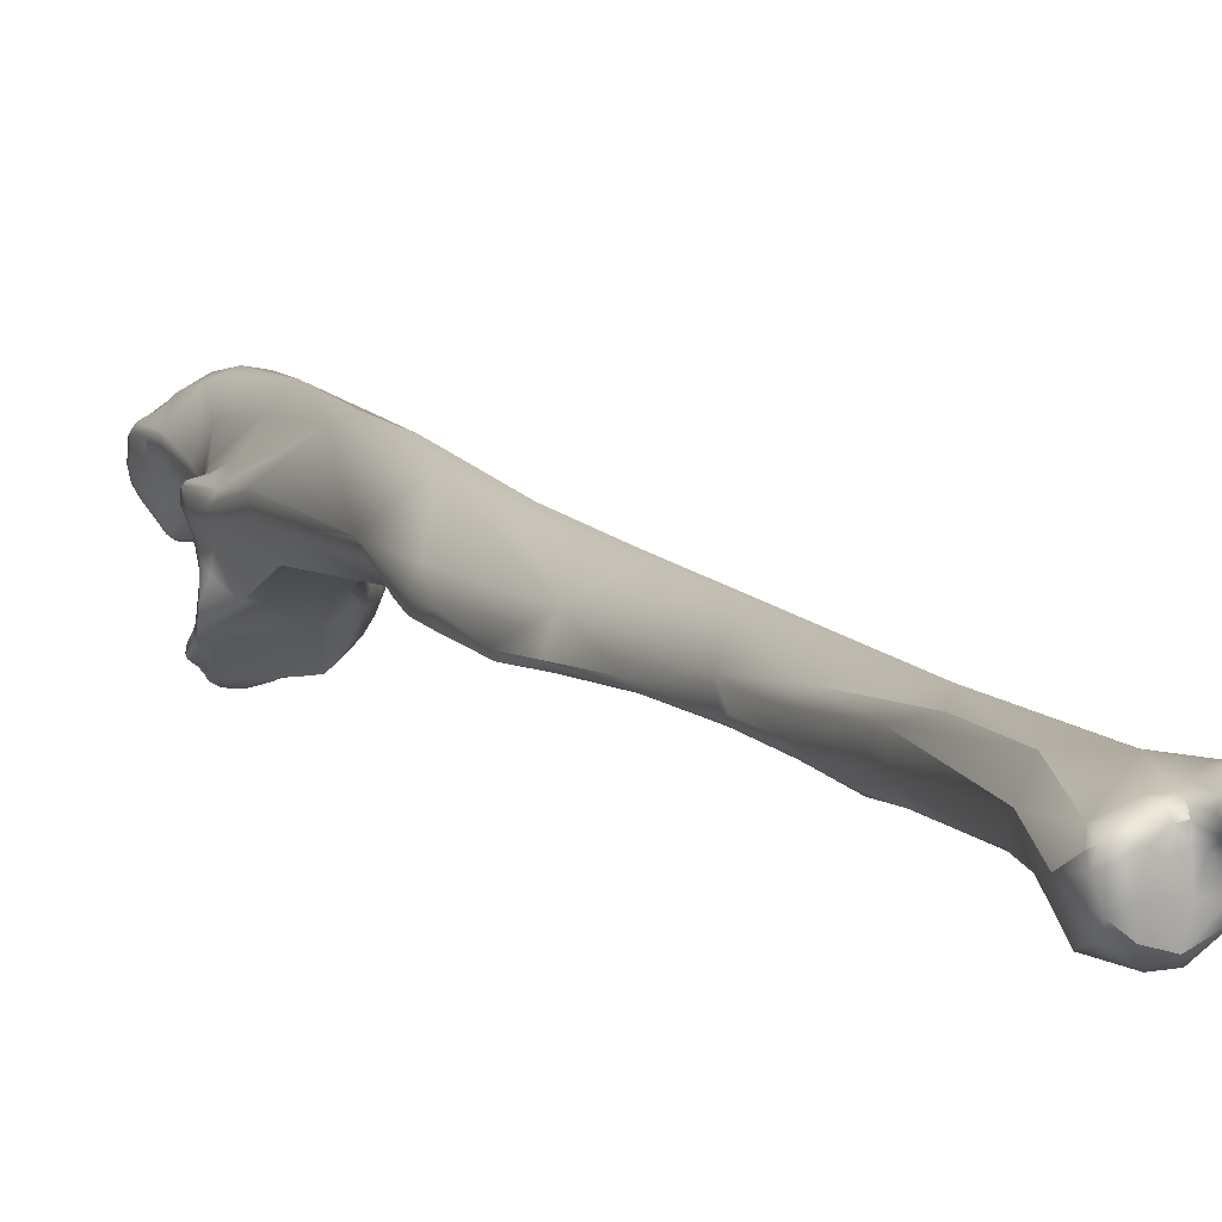
<metadata>
{"format":"obj","ext":"obj","renderer":"f3d","projection":"perspective","resolution":1024,"background":"white","views":[{"elev":-6.9,"azim":150.9,"up":"+Y"}]}
</metadata>
<code>
v 246 -112.7 815.4
v 246.7 -114.4 812.7
v 247.1 -114.8 813.8
v 244.8 -112.6 812.1
v 236.7 -113.2 805.2
v 236.2 -112.7 805
v 235.8 -113.2 805.2
v 245.4 -114.3 811.5
v 244.9 -114.9 811.3
v 245.9 -115.8 811.9
v 243.8 -118.5 812.2
v 243.9 -113.8 811.2
v 243.4 -114.5 811.1
v 241.5 -115.3 811.7
v 239.1 -113.1 810.5
v 238.2 -113.4 809.2
v 239.6 -114.2 811.5
v 237.7 -113.9 809.3
v 238.4 -114.6 810.9
v 236.9 -109 808.2
v 238.2 -112.1 806.6
v 237.9 -111.6 806.3
v 237.4 -111.1 806.2
v 236.8 -110.7 806
v 238 -111.1 806.9
v 238.5 -110.8 809.1
v 237.6 -112.1 805.7
v 237.1 -111.7 805.5
v 235.7 -109.7 806.5
v 238.8 -112.2 809.3
v 237.2 -112.7 805.3
v 236.7 -112.2 805.2
v 237.9 -113.1 806.2
v 235.7 -111.2 805.4
v 234.9 -109.9 806.5
v 237.4 -113.6 806.3
v 237.9 -113.6 807.8
v 236.2 -113.7 805.6
v 235.2 -112.7 805.3
v 234.4 -111.4 806.3
v 233.3 -110 809.1
v 246.9 -116.4 813.5
v 246.5 -118.5 814.9
v 245.5 -119.7 813.7
v 242.1 -110.6 813.8
v 241.2 -111.4 812.1
v 241.1 -112.8 811.5
v 239.8 -111.4 811.5
v 239.8 -112.5 811.1
v 239.1 -110.6 811.2
v 237.2 -108.4 811.1
v 239.6 -110.3 812.8
v 238.6 -109.6 812.1
v 239.4 -111.6 810.7
v 236.8 -108.2 813.5
v 234.9 -107.6 814.6
v 234.9 -108.2 809.7
v 246.8 -116.1 818.6
v 235.5 -106.2 823.6
v 241.3 -110.2 832
v 238.2 -105.6 833.2
v 243 -121.4 813.4
v 239.1 -122.1 813.5
v 236.5 -115.4 811
v 238.8 -118 812.2
v 235.7 -118.1 812.1
v 235.1 -113.6 806.1
v 235.3 -114 807.1
v 234.4 -113 806.8
v 236.5 -114.1 807.8
v 236.3 -114.4 809.5
v 235.3 -114.1 809.3
v 234.2 -113.4 808.9
v 233.2 -111.6 809.2
v 235.1 -115.1 810.7
v 232.8 -113.5 811
v 234.1 -115.9 811.6
v 244.7 -121.3 815.9
v 240.8 -123.3 815.8
v 232.7 -115.9 812.8
v 242.9 -121.5 821.8
v 242.3 -114.4 828.5
v 241.6 -118.4 825.9
v 239.2 -116.5 829.5
v 239.1 -119 825.7
v 229.7 -109 825.7
v 231.6 -105.5 829.4
v 238.7 -112.7 837.5
v 235.3 -101 850.7
v 235.2 -100.9 860.6
v 232.9 -96.29 875.6
v 235.7 -120.1 813
v 234.1 -118.4 812.8
v 234.7 -119.9 813.5
v 237.5 -122.9 815.5
v 236 -121.4 819.3
v 233.6 -119.1 815
v 231 -114.4 815.8
v 237 -119.3 823.9
v 238.3 -122.2 821
v 234.4 -118.1 822.5
v 236.4 -116.8 827.9
v 233.4 -115.3 827.3
v 231.1 -113.8 824.1
v 236 -114.8 833.7
v 234.4 -108 857.8
v 235.3 -106.1 858.7
v 232.3 -106.2 867.6
v 228.1 -97.29 860.7
v 233.8 -105.2 867.6
v 233.1 -97.55 880.4
v 232.9 -100.6 879.5
v 231.9 -102.3 878.8
v 232.4 -97.93 890.6
v 231.4 -98.35 891.4
v 232.4 -93.87 892
v 232.6 -97.56 889
v 226.5 -86.19 898.4
v 232.4 -92.53 908.2
v 232.1 -93.69 907.4
v 222.9 -82.85 910.7
v 225.5 -80.37 917.6
v 232.1 -89.52 923.7
v 231 -84.72 922.4
v 224.2 -78.96 920.5
v 232.4 -82.5 944.3
v 225.2 -72.55 942.3
v 223.3 -72.27 941
v 231.1 -77.59 949.6
v 231.8 -79.8 951
v 230.5 -73.34 964.8
v 224.7 -66.63 958.6
v 221.8 -62.16 968
v 223.3 -61.97 971.1
v 222 -58.35 988.4
v 220.3 -57.36 984.4
v 228.9 -109.3 852.7
v 226.4 -107.1 853.6
v 223.8 -101.7 869.9
v 224.3 -102.6 872.2
v 224.2 -99.32 888
v 221.9 -92.68 891.1
v 221.8 -95.78 894.4
v 230.5 -93.9 908.5
v 230.9 -90.73 923.1
v 231.7 -89.13 930.5
v 232.2 -87.47 933.9
v 231.3 -88.59 934.1
v 230 -88.89 933.4
v 231.7 -84.8 944.8
v 219.9 -74.4 942.3
v 231.5 -82.37 951
v 230.9 -82.38 952.7
v 230 -83.8 949.6
v 229.9 -79.95 957.9
v 228.5 -80.57 957.9
v 226.4 -81.12 956.2
v 225.5 -77.77 966.7
v 216 -57.5 987.1
v 224.4 -63.34 1002
v 223.7 -62.23 1012
v 222.1 -60.28 1012
v 217.4 -53.57 1013
v 212 -49 1016
v 213.4 -47.23 1027
v 222.8 -90.34 920.9
v 220.7 -89.86 919.1
v 219.2 -84.86 926.1
v 218 -76.46 948.7
v 218.4 -79.54 950.4
v 220.2 -79.64 956.9
v 216.4 -73.49 966.6
v 216.9 -75.22 968.9
v 217.3 -75.15 973.9
v 213.7 -61.83 987.9
v 224.2 -66.67 1002
v 224.1 -64.15 1013
v 223.4 -65.72 1013
v 222.1 -60.2 1017
v 220 -58.47 1017
v 223.4 -60.67 1021
v 222.8 -60.02 1021
v 222.5 -59.88 1022
v 222.6 -60.61 1023
v 222.8 -62.36 1023
v 223.1 -64.19 1020
v 220.2 -59.11 1021
v 207 -51.33 1016
v 220.6 -60.2 1024
v 219.4 -58.98 1024
v 217.5 -57.12 1027
v 218.8 -59.99 1026
v 217.8 -59.24 1028
v 216.9 -56.24 1033
v 215.8 -51.96 1029
v 211.5 -45.05 1032
v 214.4 -46.68 1035
v 207.5 -45.18 1032
v 217.8 -51.85 1039
v 217.9 -52.01 1043
v 217.6 -53.89 1039
v 216.9 -53.91 1043
v 215.2 -47.18 1041
v 216.4 -48.87 1042
v 214.1 -46.67 1042
v 212.4 -45.06 1037
v 207.4 -44.55 1037
v 208.6 -44.92 1040
v 217.7 -50.08 1045
v 217.1 -49.53 1046
v 217.5 -49.91 1046
v 217.9 -51.46 1047
v 217.9 -50.55 1047
v 217.6 -51.32 1048
v 217.2 -50.49 1048
v 215.6 -48.08 1043
v 214.9 -47.61 1043
v 215.9 -48.79 1046
v 214 -48.91 1047
v 215 -72.91 977.7
v 213.3 -68.78 984.2
v 213.3 -72.37 989.9
v 210 -69.11 996.6
v 220 -71.07 1003
v 220.9 -67.69 1018
v 220.8 -70.34 1019
v 219.2 -71.61 1015
v 221.7 -66.58 1020
v 221.2 -66.52 1022
v 221.2 -68.33 1021
v 220 -64.23 1026
v 219.5 -63.46 1027
v 217.4 -63.02 1029
v 215.5 -64.75 1030
v 216.7 -61.45 1030
v 215.6 -60.58 1032
v 215.5 -62.29 1031
v 213.6 -62.02 1033
v 201.8 -50.69 1027
v 216.1 -56.2 1038
v 215.2 -56.09 1043
v 216.1 -55.76 1051
v 214.9 -57.67 1051
v 217.2 -53.49 1048
v 204.1 -47.08 1043
v 215.7 -56.06 1051
v 214.5 -57.44 1052
v 216.2 -51.97 1050
v 215.2 -51.81 1050
v 216.6 -54.07 1051
v 214.7 -54.06 1052
v 213.2 -53.58 1051
v 215.2 -55.43 1052
v 210.6 -71.1 1001
v 214.8 -72.27 1006
v 210 -72.55 1007
v 207.5 -69.15 1008
v 218.4 -72.93 1015
v 216.6 -73.54 1015
v 218.5 -73.29 1017
v 220.7 -73.45 1022
v 219.1 -75.72 1023
v 219.7 -75.55 1025
v 219.2 -74.65 1026
v 219.2 -75.67 1026
v 218.8 -75.51 1028
v 218.9 -76.35 1027
v 219 -76.19 1027
v 217 -76.76 1026
v 218.6 -76.9 1028
v 204.7 -61.52 1021
v 218 -74.66 1029
v 218.7 -76.82 1030
v 216.6 -73.84 1030
v 218.5 -69.25 1027
v 215.7 -68.83 1029
v 213.6 -67.6 1030
v 213.3 -70.29 1030
v 211.6 -68.63 1030
v 213.2 -65.58 1031
v 202.9 -61.55 1024
v 211.2 -65.72 1031
v 209.8 -63.73 1032
v 201.5 -54.25 1027
v 198.7 -53.53 1031
v 210.8 -60 1038
v 208.2 -59.63 1040
v 207.5 -60.4 1036
v 197.9 -51.62 1035
v 211.5 -58.86 1041
v 212.2 -58.71 1044
v 211.2 -60.15 1046
v 209.2 -59.95 1044
v 206.5 -59.84 1045
v 199.9 -48.43 1036
v 197.9 -50.08 1040
v 214.3 -58.13 1048
v 211.5 -61.81 1050
v 211.4 -61.64 1051
v 210.8 -61.02 1052
v 212 -58.77 1052
v 212.4 -56.31 1052
v 208.5 -56.56 1052
v 205 -54.65 1051
v 206.1 -71.57 1012
v 207.8 -75.09 1019
v 205.2 -68.35 1014
v 202.5 -69.21 1018
v 202.7 -71.32 1017
v 217.6 -77.64 1028
v 203.7 -66.04 1019
v 199.1 -65.85 1023
v 218.3 -77.98 1029
v 218.6 -77.91 1030
v 218.3 -77.55 1031
v 218 -78.35 1030
v 218 -78.17 1031
v 217.5 -77.59 1031
v 217.2 -78.56 1031
v 217.2 -78.16 1032
v 218 -76.37 1030
v 217.1 -78.51 1030
v 216 -76.68 1032
v 216.2 -78.84 1032
v 216.2 -78.02 1032
v 213.1 -75.64 1032
v 215.5 -79.27 1032
v 214.5 -77.96 1033
v 214.6 -79.33 1032
v 215 -79.58 1033
v 214.9 -79.25 1033
v 214.2 -72.27 1031
v 211.7 -70.71 1030
v 212.1 -72.95 1031
v 210.4 -71.86 1030
v 210.7 -74.7 1031
v 207.7 -67.47 1029
v 201.7 -60.3 1026
v 201.2 -61.29 1026
v 200.5 -59.84 1028
v 199.9 -61.9 1027
v 200.1 -64.45 1028
v 198.5 -64.89 1027
v 200 -58.81 1029
v 200.2 -61.09 1029
v 201.4 -61.44 1030
v 200.5 -60.02 1030
v 197.7 -55.23 1033
v 198.1 -57.29 1042
v 196.9 -52.81 1038
v 210.2 -62.17 1049
v 210.5 -62.39 1051
v 207.6 -61.76 1048
v 208.2 -62.21 1051
v 207.3 -62.42 1050
v 204.1 -61.4 1050
v 205.3 -60.95 1052
v 203.9 -61.37 1051
v 201.1 -57.3 1051
v 200.5 -58.7 1047
v 199.4 -57.3 1048
v 201.2 -59.35 1051
v 201.2 -59.76 1050
v 198.8 -51.35 1045
v 200.4 -52.18 1047
v 197.5 -53.34 1044
v 199.1 -53.36 1047
v 203.1 -58.98 1052
v 202.7 -76.89 1023
v 203 -73.22 1018
v 199.8 -71.5 1020
v 207.3 -74.48 1028
v 208 -79.9 1028
v 206.3 -78.31 1028
v 207.4 -79.81 1029
v 206.2 -79.82 1027
v 205.7 -79.19 1027
v 204.5 -78.97 1025
v 201.6 -74.03 1025
v 200.7 -75.49 1023
v 201.6 -76.06 1025
v 200.3 -74.51 1024
v 199.6 -68.95 1021
v 197.7 -69.7 1023
v 199.4 -73.63 1024
v 199 -72.96 1023
v 199 -72.6 1024
v 213.9 -79.87 1033
v 214.4 -79.84 1034
v 212.5 -77.76 1034
v 213.8 -80.25 1034
v 213.6 -79.62 1034
v 213 -79.07 1035
v 213.2 -80.27 1034
v 212.6 -79.61 1035
v 212.1 -79.11 1035
v 212.5 -80.73 1034
v 210.6 -78.73 1034
v 212.1 -80.17 1035
v 211.5 -79.68 1035
v 211.3 -80.84 1033
v 210.8 -80.73 1034
v 210.3 -80.25 1034
v 208.6 -80.33 1030
v 209.1 -80.32 1031
v 210 -80.81 1033
v 209.5 -79.98 1033
v 208.1 -78.47 1030
v 208.3 -79.66 1030
v 198.7 -67.59 1026
v 197.8 -66.11 1025
v 203.9 -79.54 1026
v 203.9 -79.28 1026
v 202.6 -78.24 1025
v 247.1 -114.8 813.8
v 235.2 -112.7 805.3
v 239.8 -111.4 811.5
v 239.8 -111.4 811.5
v 239.8 -112.5 811.1
v 239.8 -112.5 811.1
v 234.9 -107.6 814.6
v 246.8 -116.1 818.6
v 241.3 -110.2 832
v 238.2 -105.6 833.2
v 243 -121.4 813.4
v 239.1 -122.1 813.5
v 242.9 -121.5 821.8
v 241.6 -118.4 825.9
v 239.2 -116.5 829.5
v 229.7 -109 825.7
v 229.7 -109 825.7
v 231.6 -105.5 829.4
v 238.7 -112.7 837.5
v 238.7 -112.7 837.5
v 235.3 -101 850.7
v 234.4 -108 857.8
v 228.1 -97.29 860.7
v 228.1 -97.29 860.7
v 232.1 -93.69 907.4
v 232.1 -89.52 923.7
v 232.1 -89.52 923.7
v 224.2 -78.96 920.5
v 223.3 -72.27 941
v 230.5 -73.34 964.8
v 221.8 -62.16 968
v 220.3 -57.36 984.4
v 231.3 -88.59 934.1
v 212 -49 1016
v 207 -51.33 1016
v 218.8 -59.99 1026
v 213.3 -72.37 989.9
v 210 -69.11 996.6
v 220 -71.07 1003
v 213.6 -62.02 1033
v 216.6 -54.07 1051
v 210.6 -71.1 1001
v 210 -72.55 1007
v 218.4 -72.93 1015
v 220.7 -73.45 1022
v 219.7 -75.55 1025
v 218.9 -76.35 1027
v 218 -78.17 1031
v 198.5 -64.89 1027
v 198.5 -64.89 1027
v 200 -58.81 1029
v 200 -58.81 1029
v 200.2 -61.09 1029
v 200.2 -61.09 1029
v 200.2 -61.09 1029
v 200.5 -60.02 1030
v 200.5 -60.02 1030
v 198.1 -57.29 1042
v 210.5 -62.39 1051
v 208 -79.9 1028
v 207.4 -79.81 1029
v 207.4 -79.81 1029
v 206.2 -79.82 1027
v 206.2 -79.82 1027
v 205.7 -79.19 1027
v 197.7 -69.7 1023
v 214.4 -79.84 1034
v 213.8 -80.25 1034
v 212.1 -80.17 1035
v 210.8 -80.73 1034
v 208.6 -80.33 1030
v 208.6 -80.33 1030
v 210 -80.81 1033
v 198.7 -67.59 1026
v 197.8 -66.11 1025
v 197.8 -66.11 1025
v 203.9 -79.54 1026
v 203.9 -79.54 1026
v 203.9 -79.28 1026
v 203.9 -79.28 1026
v 202.6 -78.24 1025
v 202.6 -78.24 1025
g grp1
f 2 8 4
f 4 45 1
f 3 58 42
f 415 2 1
f 3 42 2
f 2 4 1
f 422 415 1
f 4 12 46
f 46 45 4
f 31 5 6
f 5 7 6
f 2 42 10
f 10 8 2
f 10 11 9
f 8 10 9
f 10 42 44
f 10 44 11
f 62 11 44
f 9 12 8
f 12 4 8
f 13 9 11
f 13 12 9
f 13 11 14
f 14 47 13
f 54 15 30
f 17 15 49
f 15 54 49
f 16 30 15
f 14 65 17
f 18 16 15
f 15 19 18
f 15 17 19
f 19 71 18
f 65 19 17
f 20 57 51
f 21 27 22
f 27 28 23
f 22 27 23
f 28 34 24
f 23 28 24
f 22 25 21
f 22 23 25
f 23 20 25
f 23 24 20
f 30 21 26
f 21 25 26
f 26 25 20
f 24 29 20
f 29 57 20
f 30 26 54
f 33 31 27
f 31 32 28
f 27 31 28
f 28 32 34
f 33 21 30
f 27 21 33
f 34 29 24
f 34 35 29
f 29 35 57
f 33 36 5
f 31 33 5
f 32 31 6
f 6 34 32
f 36 33 37
f 37 33 30
f 37 30 16
f 5 36 38
f 5 38 7
f 39 6 7
f 34 6 39
f 34 39 40
f 34 40 35
f 37 16 18
f 36 37 70
f 416 69 40
f 18 70 37
f 41 35 40
f 35 41 57
f 78 43 58
f 44 42 43
f 43 42 58
f 45 46 52
f 45 52 59
f 47 12 13
f 46 12 47
f 46 48 52
f 47 419 46
f 417 49 54
f 419 418 46
f 420 47 17
f 47 14 17
f 417 54 50
f 26 53 50
f 20 51 26
f 50 52 417
f 50 53 52
f 53 26 51
f 52 53 55
f 53 51 55
f 54 26 50
f 59 52 55
f 55 51 56
f 51 57 56
f 86 421 57
f 41 86 57
f 60 422 1
f 423 82 58
f 45 59 1
f 55 56 59
f 56 87 59
f 1 61 60
f 1 59 424
f 424 59 109
f 109 89 424
f 62 63 11
f 11 65 14
f 63 65 11
f 425 79 426
f 426 95 92
f 65 66 19
f 66 64 19
f 19 64 71
f 66 75 64
f 63 66 65
f 77 75 66
f 66 93 77
f 92 66 63
f 92 93 66
f 67 7 38
f 416 7 67
f 69 416 67
f 36 70 38
f 38 70 68
f 38 68 67
f 67 68 69
f 70 72 68
f 69 74 40
f 71 72 70
f 18 71 70
f 40 74 41
f 73 68 72
f 69 68 73
f 69 73 74
f 73 76 74
f 71 75 72
f 64 75 71
f 72 75 76
f 73 72 76
f 75 77 76
f 44 78 425
f 78 44 43
f 78 58 81
f 79 78 427
f 100 79 427
f 79 425 78
f 76 98 74
f 41 74 98
f 41 98 430
f 77 80 76
f 93 80 77
f 80 98 76
f 97 80 93
f 82 81 58
f 83 81 82
f 427 428 85
f 86 432 421
f 83 82 84
f 85 428 429
f 88 84 82
f 433 82 423
f 429 434 105
f 87 437 59
f 438 432 86
f 90 60 61
f 90 107 423
f 61 435 90
f 435 91 90
f 90 91 111
f 91 89 109
f 111 91 116
f 95 94 92
f 93 92 94
f 95 426 79
f 96 97 95
f 95 100 96
f 95 79 100
f 94 97 93
f 95 97 94
f 97 98 80
f 97 96 104
f 98 97 104
f 101 104 96
f 427 85 100
f 100 85 99
f 85 102 99
f 100 99 101
f 101 99 103
f 96 100 101
f 101 103 104
f 431 98 104
f 99 102 103
f 429 102 85
f 105 102 429
f 102 105 103
f 137 103 105
f 103 137 104
f 138 104 137
f 104 138 431
f 105 434 106
f 433 423 107
f 436 433 107
f 105 106 137
f 137 106 108
f 141 137 108
f 436 107 110
f 108 436 110
f 90 112 110
f 108 110 113
f 113 110 112
f 110 107 90
f 108 113 141
f 90 111 112
f 86 142 438
f 431 139 142
f 115 113 114
f 113 112 114
f 141 113 115
f 115 166 141
f 116 112 111
f 116 117 112
f 112 117 114
f 115 114 120
f 144 115 120
f 114 117 116
f 116 91 118
f 91 109 118
f 116 119 114
f 439 114 119
f 109 125 118
f 121 442 438
f 118 125 122
f 142 121 438
f 116 124 119
f 116 118 124
f 145 144 120
f 118 122 124
f 123 119 124
f 147 123 124
f 439 119 440
f 120 441 145
f 145 441 146
f 146 441 147
f 142 151 121
f 121 128 442
f 128 121 151
f 124 127 132
f 122 127 124
f 125 443 122
f 122 443 127
f 132 129 124
f 147 124 126
f 126 124 129
f 129 130 126
f 443 132 127
f 130 152 126
f 152 130 131
f 129 132 131
f 129 131 130
f 133 134 132
f 132 134 131
f 132 443 133
f 151 159 128
f 159 445 128
f 131 134 135
f 134 136 135
f 134 133 136
f 159 446 445
f 138 137 140
f 137 141 140
f 138 139 431
f 138 140 139
f 140 143 139
f 140 141 143
f 139 143 142
f 166 115 144
f 143 168 142
f 141 167 143
f 141 166 167
f 167 168 143
f 144 145 166
f 145 149 166
f 146 148 145
f 149 145 148
f 169 142 168
f 447 146 147
f 447 147 150
f 154 149 148
f 150 154 148
f 166 149 154
f 142 169 151
f 147 126 150
f 150 126 152
f 150 152 153
f 153 152 131
f 150 153 154
f 166 154 157
f 171 166 157
f 153 131 155
f 153 155 156
f 156 154 153
f 154 156 157
f 156 158 157
f 158 155 131
f 158 156 155
f 151 169 175
f 151 175 159
f 176 158 131
f 444 160 176
f 159 164 446
f 159 188 164
f 449 159 175
f 160 131 135
f 160 135 161
f 135 162 161
f 135 136 448
f 161 162 179
f 179 162 180
f 180 162 163
f 448 163 135
f 135 163 162
f 163 448 165
f 448 196 165
f 165 196 197
f 167 170 168
f 169 168 170
f 166 171 167
f 167 171 170
f 157 158 171
f 170 172 169
f 171 158 174
f 174 170 171
f 169 172 175
f 170 173 172
f 170 174 173
f 220 172 173
f 173 174 220
f 172 221 175
f 222 174 158
f 176 160 177
f 178 176 177
f 178 224 176
f 177 160 161
f 186 178 177
f 225 224 178
f 225 178 186
f 161 179 182
f 161 181 177
f 161 182 181
f 179 187 182
f 182 183 181
f 187 183 182
f 184 181 183
f 184 183 189
f 181 186 177
f 181 185 186
f 185 181 184
f 229 186 185
f 231 229 185
f 225 186 228
f 228 186 229
f 179 180 187
f 187 180 190
f 187 190 183
f 180 191 190
f 180 163 191
f 185 184 232
f 232 184 189
f 232 189 192
f 185 232 231
f 183 190 189
f 190 450 189
f 192 190 191
f 163 195 191
f 192 191 193
f 235 192 193
f 198 196 164
f 164 188 198
f 191 195 193
f 193 195 194
f 194 236 193
f 195 165 197
f 163 165 195
f 197 194 195
f 201 194 199
f 236 194 201
f 240 201 241
f 194 197 199
f 196 206 197
f 206 196 207
f 207 196 198
f 204 209 199
f 209 200 199
f 201 200 202
f 199 200 201
f 297 202 200
f 241 201 202
f 199 197 203
f 199 203 204
f 204 203 216
f 203 217 216
f 203 205 217
f 197 206 203
f 203 206 205
f 207 208 206
f 206 208 205
f 219 205 208
f 200 209 213
f 204 210 209
f 211 213 209
f 209 210 211
f 211 210 218
f 200 213 212
f 214 212 213
f 211 215 213
f 218 215 211
f 213 215 214
f 219 215 218
f 248 214 215
f 214 244 212
f 248 215 219
f 200 212 244
f 248 250 214
f 214 455 244
f 248 219 249
f 204 218 210
f 204 216 218
f 216 217 218
f 219 217 205
f 219 218 217
f 451 220 174
f 220 221 172
f 175 221 223
f 220 451 452
f 221 220 223
f 224 158 176
f 453 222 158
f 254 222 453
f 223 257 175
f 227 258 224
f 175 257 449
f 261 260 226
f 228 230 225
f 225 230 226
f 227 224 225
f 225 226 260
f 227 225 260
f 261 226 230
f 228 229 230
f 229 275 230
f 229 231 275
f 459 230 275
f 233 232 192
f 233 192 235
f 232 275 231
f 233 276 232
f 275 232 276
f 276 233 234
f 280 234 237
f 235 237 233
f 233 237 234
f 239 449 284
f 193 236 235
f 237 235 236
f 236 286 238
f 286 236 240
f 238 237 236
f 283 238 286
f 236 201 240
f 290 240 241
f 188 239 295
f 295 198 188
f 241 202 297
f 207 198 295
f 245 207 295
f 297 244 242
f 243 242 246
f 246 242 455
f 297 242 243
f 243 246 247
f 242 244 455
f 297 200 244
f 219 208 245
f 207 245 208
f 219 245 304
f 250 253 246
f 247 246 253
f 253 250 248
f 248 249 252
f 249 219 252
f 248 252 251
f 253 248 251
f 302 251 252
f 302 253 251
f 303 302 252
f 252 219 304
f 452 451 456
f 452 456 256
f 259 453 458
f 254 453 255
f 259 255 453
f 254 255 259
f 254 259 457
f 257 452 256
f 258 227 260
f 259 458 260
f 260 262 259
f 262 306 259
f 306 457 259
f 305 257 256
f 262 260 261
f 306 262 269
f 449 257 271
f 271 257 311
f 257 307 311
f 459 264 263
f 264 459 275
f 272 264 275
f 262 261 460
f 267 263 265
f 263 264 265
f 262 460 461
f 265 268 267
f 265 264 268
f 264 266 268
f 268 266 273
f 264 272 266
f 262 461 269
f 270 267 268
f 314 270 268
f 273 314 268
f 281 271 311
f 274 272 276
f 266 272 273
f 332 274 276
f 315 273 321
f 272 321 273
f 276 234 277
f 277 234 280
f 272 275 276
f 278 332 276
f 276 277 278
f 279 278 277
f 278 279 333
f 282 280 454
f 282 277 280
f 282 279 277
f 283 337 282
f 337 279 282
f 281 284 271
f 284 281 338
f 281 339 338
f 344 284 340
f 238 280 237
f 454 283 282
f 283 288 347
f 288 287 347
f 449 271 284
f 285 284 344
f 284 285 239
f 285 289 239
f 286 240 290
f 290 287 286
f 288 286 287
f 283 286 288
f 295 239 289
f 241 297 291
f 291 290 241
f 290 291 293
f 293 287 290
f 291 297 292
f 292 293 291
f 294 287 293
f 296 245 295
f 296 364 245
f 289 296 295
f 366 364 296
f 297 298 292
f 298 297 243
f 301 247 253
f 292 298 351
f 299 298 243
f 300 299 247
f 247 299 243
f 300 247 301
f 303 300 301
f 352 351 298
f 352 298 299
f 351 293 292
f 245 365 304
f 364 365 245
f 252 304 303
f 301 253 302
f 301 302 303
f 303 304 368
f 305 256 370
f 257 305 307
f 309 305 370
f 309 307 305
f 306 370 457
f 308 307 309
f 308 311 307
f 311 308 383
f 371 308 309
f 269 461 310
f 310 461 270
f 313 270 314
f 310 270 313
f 269 310 329
f 313 322 310
f 310 322 329
f 329 306 269
f 335 337 372
f 312 281 311
f 311 383 312
f 337 379 372
f 339 281 312
f 411 341 312
f 312 383 384
f 312 384 411
f 273 315 314
f 316 322 313
f 316 313 314
f 316 314 317
f 462 314 315
f 315 318 462
f 322 316 319
f 319 316 317
f 319 317 320
f 320 462 318
f 320 324 319
f 274 321 272
f 323 321 274
f 321 318 315
f 323 318 321
f 274 332 323
f 320 318 325
f 318 323 325
f 323 332 326
f 322 319 329
f 323 326 328
f 319 324 327
f 320 325 324
f 328 325 323
f 325 331 324
f 325 328 331
f 328 326 390
f 336 390 326
f 319 327 329
f 329 327 330
f 330 327 324
f 330 324 331
f 392 328 393
f 392 331 328
f 388 329 330
f 388 330 389
f 481 330 331
f 331 392 481
f 393 328 390
f 334 278 333
f 332 278 334
f 326 332 334
f 333 335 334
f 326 334 336
f 336 334 335
f 372 336 335
f 335 333 279
f 335 279 337
f 342 337 346
f 338 339 340
f 340 284 338
f 339 341 340
f 343 340 341
f 343 345 340
f 463 346 467
f 341 339 312
f 346 463 342
f 343 341 489
f 283 346 337
f 348 285 344
f 340 468 344
f 283 347 346
f 348 465 470
f 469 471 466
f 347 467 346
f 285 348 289
f 470 349 348
f 350 289 348
f 348 349 350
f 294 360 472
f 472 347 287
f 287 294 472
f 361 366 349
f 289 350 296
f 350 366 296
f 366 350 349
f 299 300 354
f 353 294 293
f 353 293 351
f 355 353 351
f 355 351 352
f 299 354 473
f 303 357 300
f 353 355 356
f 294 353 356
f 354 355 352
f 354 300 357
f 360 294 356
f 363 360 356
f 358 356 355
f 354 358 355
f 357 358 354
f 356 358 363
f 361 359 367
f 368 359 362
f 361 349 360
f 360 363 361
f 361 363 362
f 362 359 361
f 368 362 358
f 362 363 358
f 366 367 364
f 367 365 364
f 365 367 304
f 361 367 366
f 357 303 368
f 304 359 368
f 367 359 304
f 368 358 357
f 370 306 369
f 369 380 370
f 306 378 369
f 308 371 383
f 370 371 309
f 371 370 380
f 373 306 388
f 474 404 375
f 372 413 374
f 372 374 408
f 409 408 475
f 306 373 378
f 378 373 376
f 475 408 374
f 409 475 485
f 378 376 412
f 477 474 375
f 478 476 377
f 478 377 493
f 475 374 479
f 413 479 374
f 378 412 369
f 491 478 493
f 414 413 379
f 379 382 381
f 382 387 385
f 379 387 382
f 372 379 413
f 380 369 495
f 381 380 414
f 380 381 382
f 380 382 385
f 381 414 379
f 495 369 412
f 379 337 410
f 371 384 383
f 387 379 410
f 480 387 488
f 490 480 488
f 386 371 380
f 384 371 386
f 386 387 480
f 386 380 385
f 386 385 387
f 388 306 329
f 391 388 389
f 390 336 398
f 372 398 336
f 397 388 391
f 388 397 401
f 397 482 394
f 394 482 481
f 394 481 392
f 394 392 395
f 392 393 395
f 395 393 396
f 393 390 396
f 396 390 398
f 388 401 373
f 399 394 395
f 399 395 400
f 395 396 400
f 398 400 396
f 394 483 397
f 397 483 402
f 407 398 372
f 400 484 399
f 406 373 401
f 407 409 405
f 407 408 409
f 402 406 401
f 397 402 401
f 487 484 403
f 407 403 398
f 400 403 484
f 398 403 400
f 373 406 486
f 405 409 485
f 485 487 405
f 405 487 407
f 487 403 407
f 408 407 372
f 410 337 342
f 488 464 490
f 463 410 342
f 496 492 494

</code>
